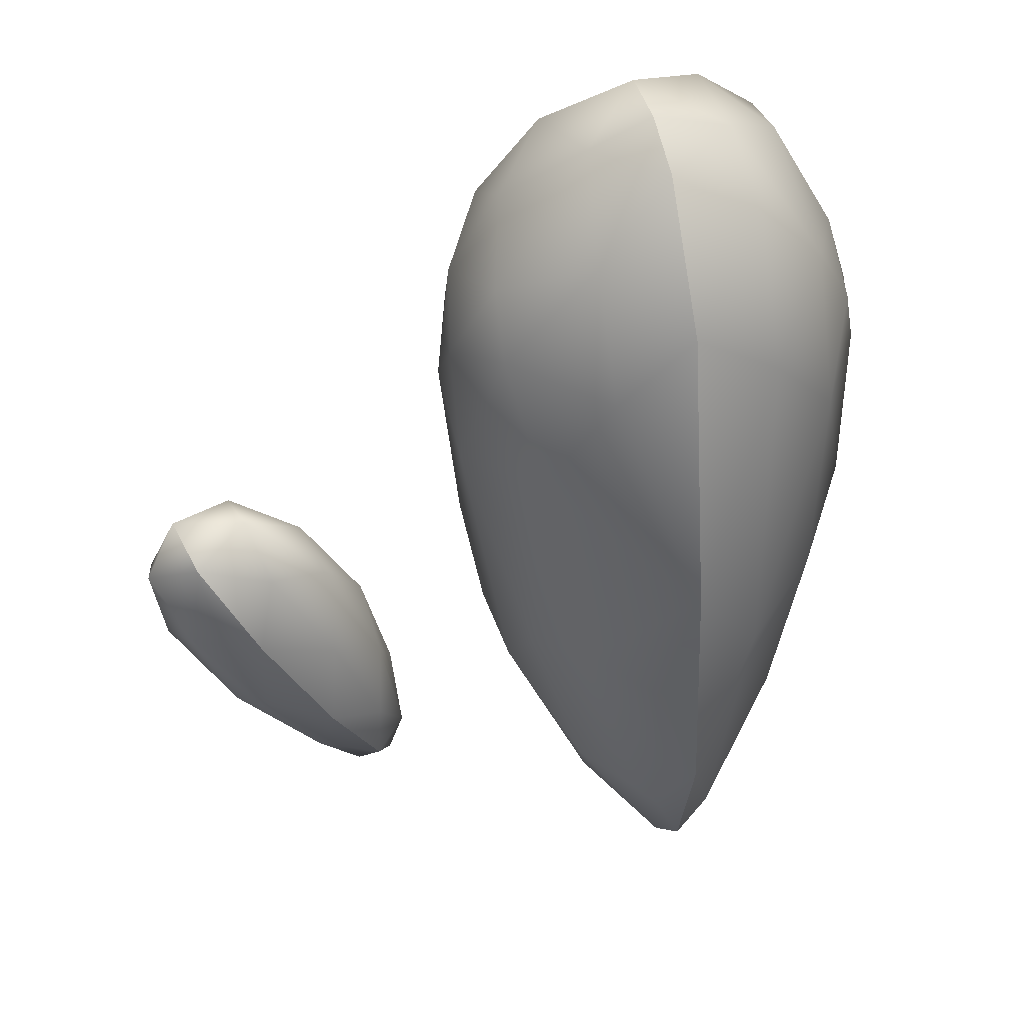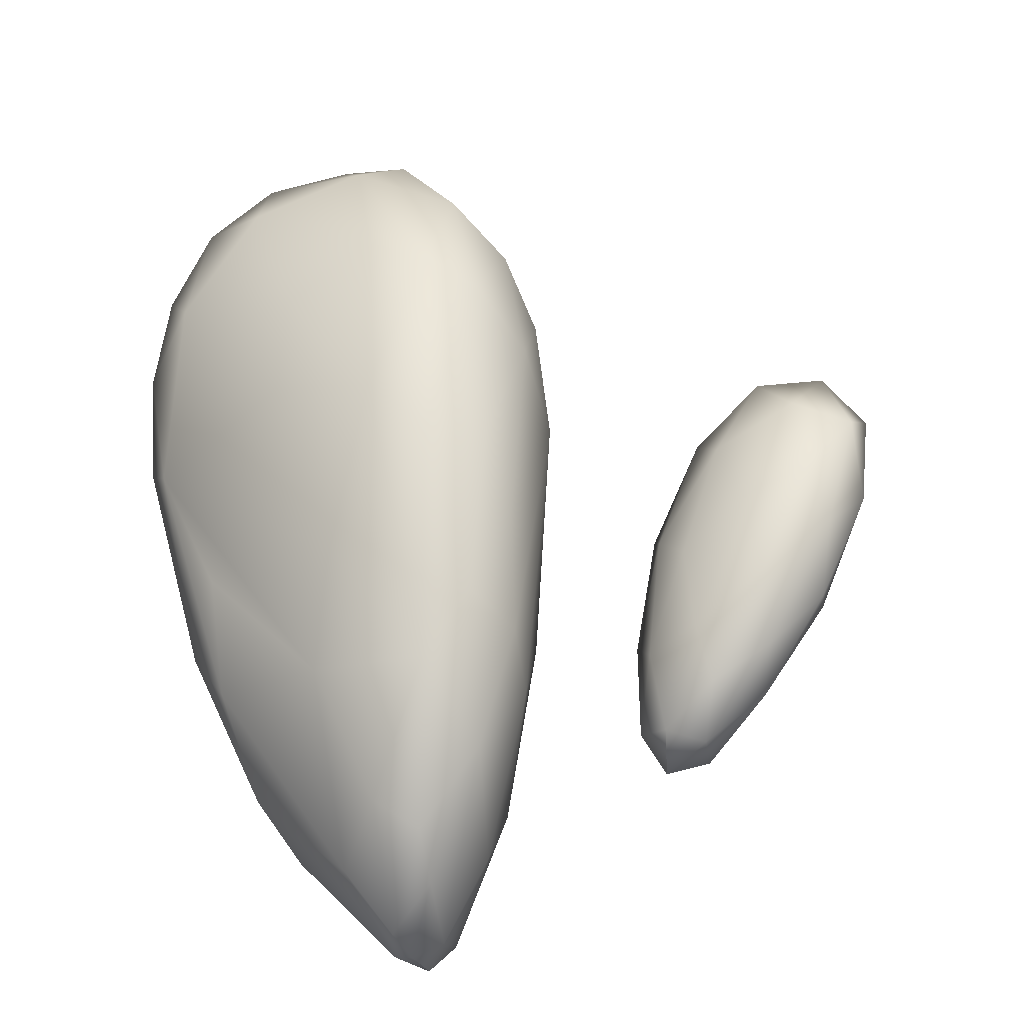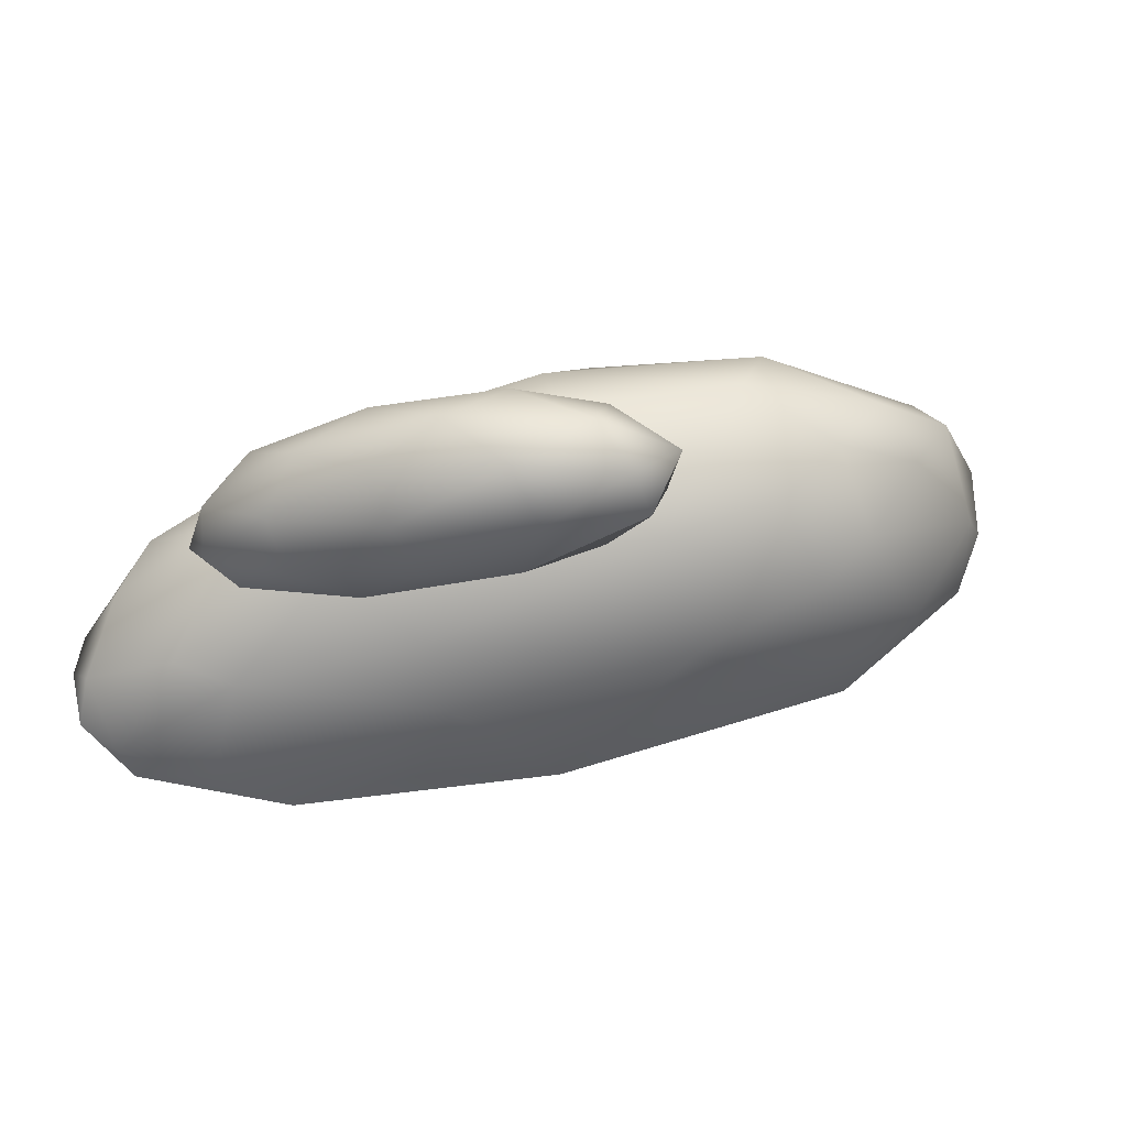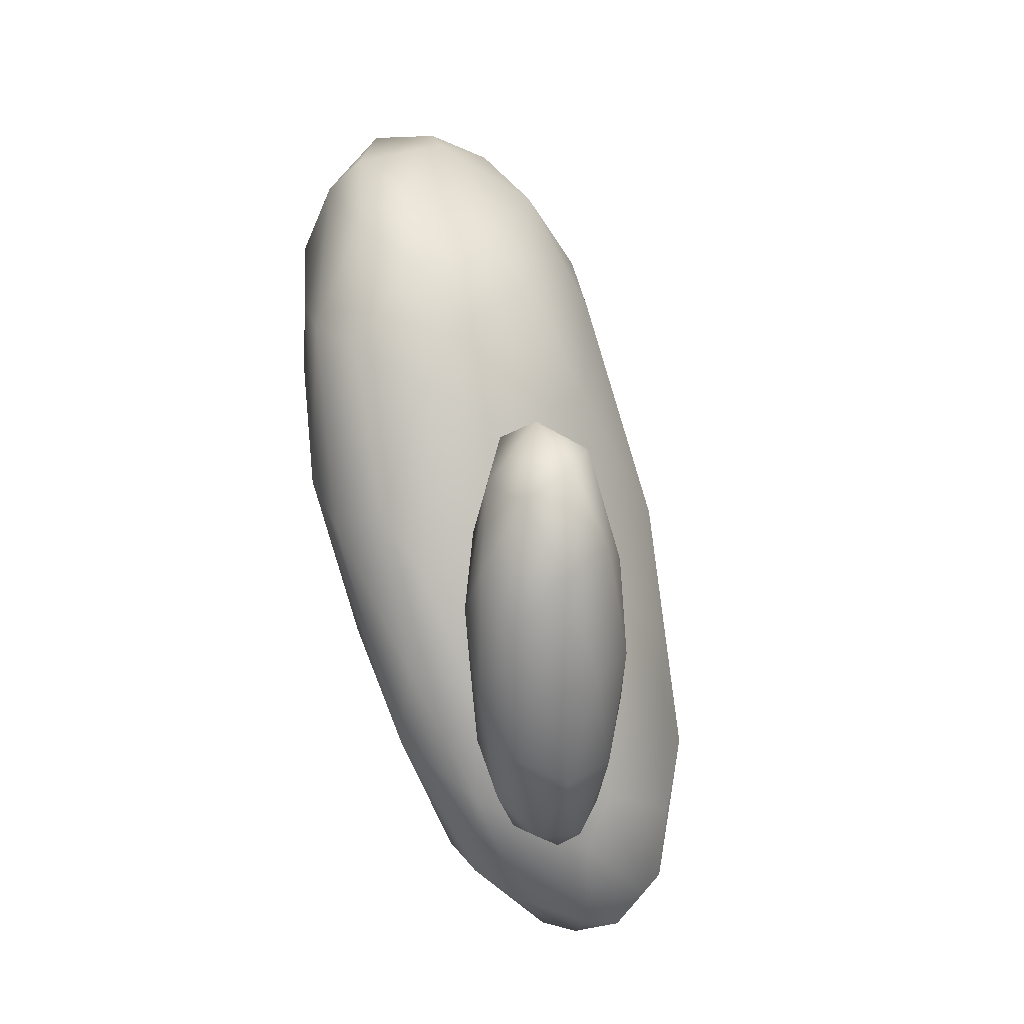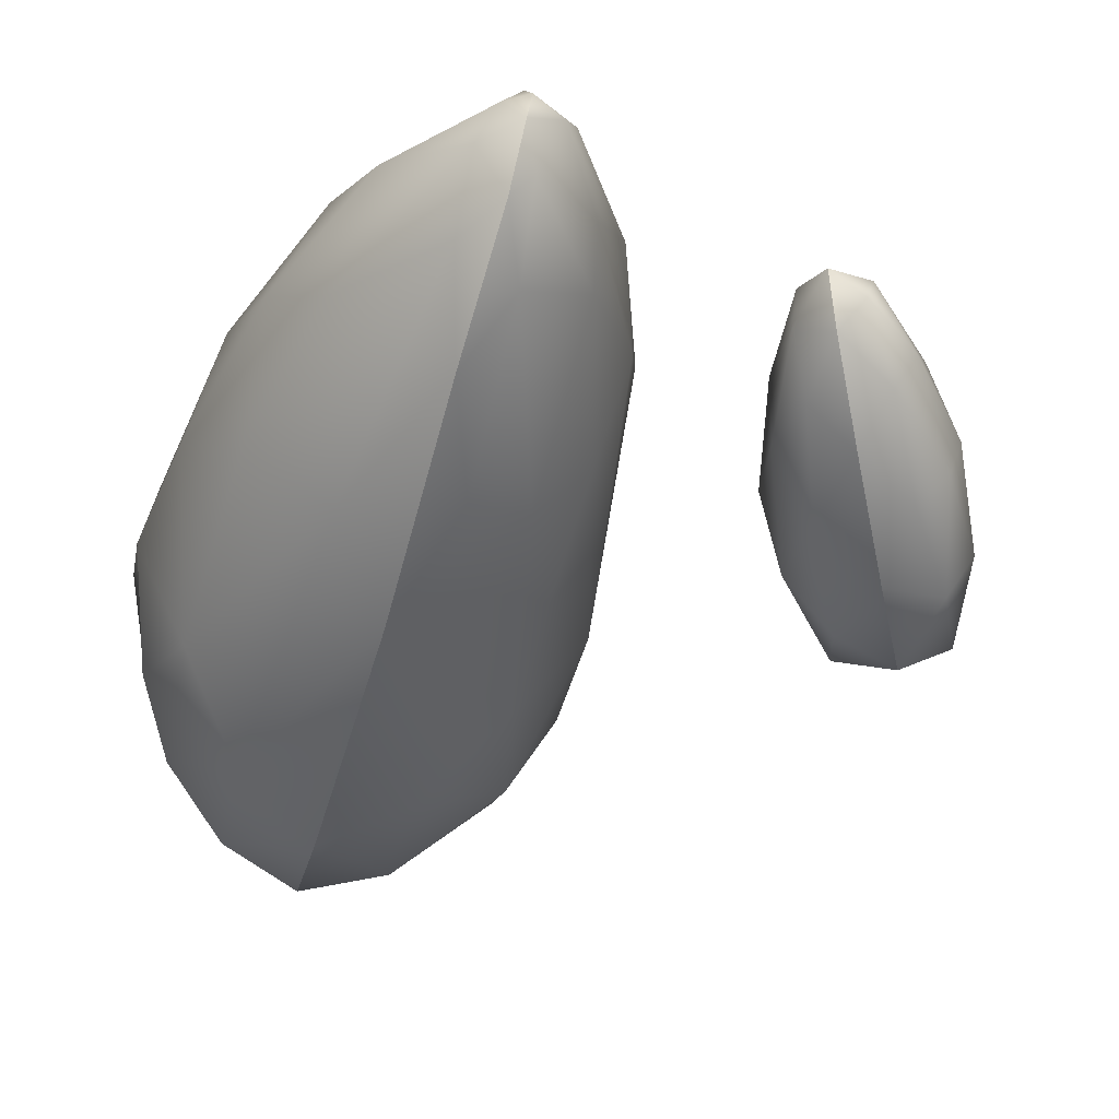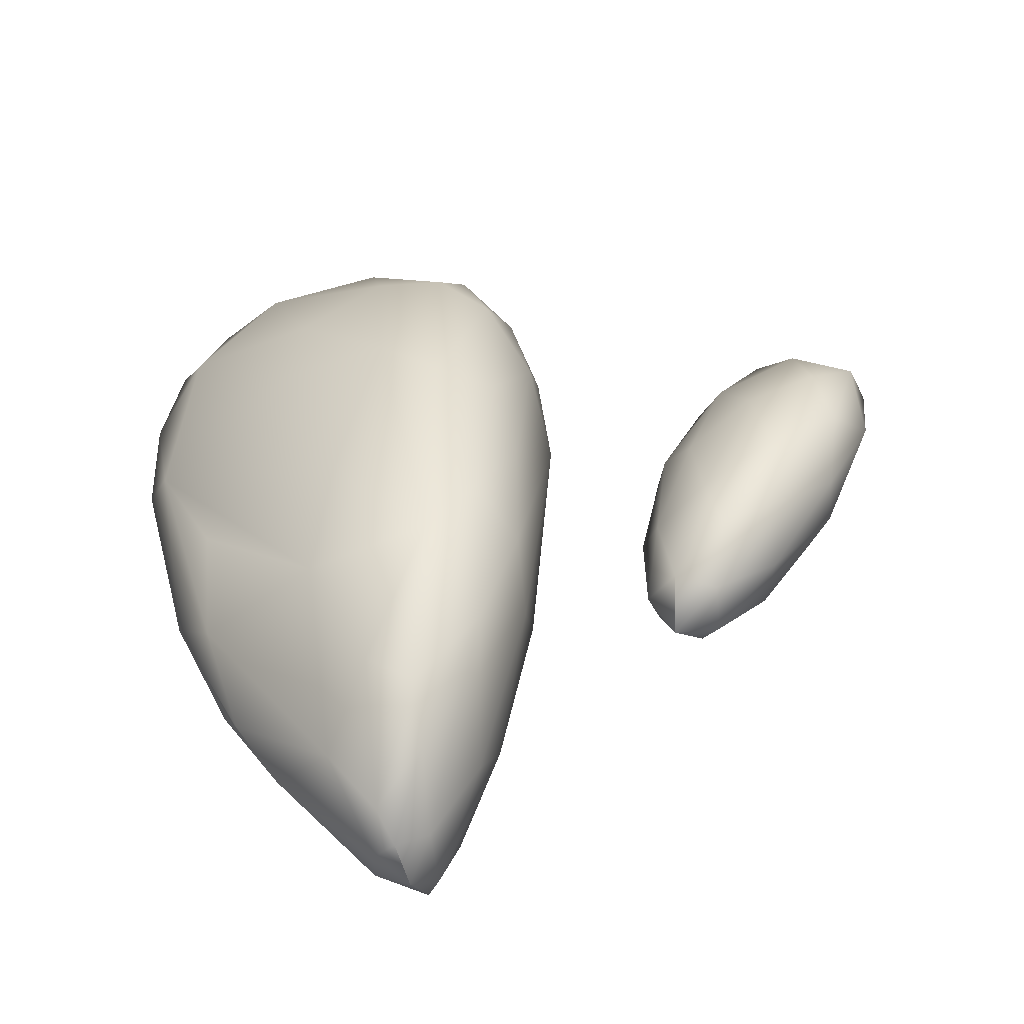
<metadata>
{"format":"obj","ext":"obj","renderer":"f3d","projection":"perspective","resolution":1024,"background":"white","views":[{"elev":49.0,"azim":-14.2,"up":"+Z"},{"elev":-37.7,"azim":-158.2,"up":"+Z"},{"elev":-9.7,"azim":-98.6,"up":"+Y"},{"elev":-6.4,"azim":-99.0,"up":"+Z"},{"elev":-64.4,"azim":164.9,"up":"+Y"},{"elev":-66.7,"azim":-161.3,"up":"+Z"}]}
</metadata>
<code>
g SeedMesh
v 0.02911 0.1268 0.1318
v 0.2988 0.1913 0.543
v -0.02992 0.2146 0.2871
v 0.04827 0.2818 0.5848
v 0.2407 0.2769 0.8248
v 0.02448 0.307 0.7477
v 0.1022 0.3014 0.9788
v -0.1127 0.3144 0.8256
v -0.07148 0.2724 1.044
v 0.1164 0.2352 1.107
v -0.002963 0.1849 1.157
v 0.2178 0.2558 1.014
v 0.1273 0.1011 1.111
v -0.00183 0.08535 1.165
v 0.0004306 -0.008211 1.13
v 0.2341 0.1932 1.012
v 0.2925 0.2404 0.8912
v 0.1316 -0.04642 1.051
v 0.001633 -0.1663 0.9442
v 0.3364 0.2022 0.7588
v 0.2404 -0.0295 0.9436
v 0.1378 -0.1621 0.8501
v -0.006371 -0.3018 0.4999
v 0.319 0.1315 0.8556
v 0.09858 -0.2865 0.3536
v -0.005503 -0.3533 0.09841
v 0.2533 -0.1137 0.6983
v 0.3053 -0.00785 0.8188
v 0.3587 0.06891 0.6481
v 0.3566 0.1247 0.7283
v 0.3477 0.1486 0.5907
v 0.2975 0.03501 0.2739
v 0.3236 -0.02364 0.4317
v 0.2371 -0.1506 0.3616
v 0.03669 -0.3066 -0.05857
v -0.01337 -0.3139 -0.1332
v 0.2528 -0.08423 0.1607
v 0.1746 -0.1902 0.09902
v 0.04087 -0.2379 -0.1662
v -0.01457 -0.2392 -0.2156
v 0.1497 -0.1011 -0.06352
v 0.0195 -0.1828 -0.211
v -0.01848 -0.1648 -0.2276
v -0.009935 -0.1096 -0.2131
v 0.04927 -0.05497 -0.1213
v -0.04651 0.05475 -0.07575
v 0.1999 -0.0373 0.02494
v 0.2286 0.05656 0.1781
v 0.215 0.1448 0.339
v -0.002963 0.1849 1.157
v -0.00183 0.08535 1.165
v -0.1008 0.0856 1.122
v 0.0004306 -0.008211 1.13
v -0.1377 0.2277 1.076
v -0.07148 0.2724 1.044
v -0.1246 -0.06775 1.026
v 0.001633 -0.1663 0.9442
v -0.1184 -0.1704 0.8411
v -0.006371 -0.3018 0.4999
v -0.2371 0.2338 0.9472
v -0.2193 0.151 1.004
v -0.2549 0.03185 0.9237
v -0.2607 -0.04786 0.8485
v -0.2996 0.1558 0.8664
v -0.22 0.3036 0.7708
v -0.1127 0.3144 0.8256
v -0.225 -0.1429 0.6672
v -0.3204 0.007365 0.5966
v -0.3196 0.06816 0.7746
v -0.2876 0.2454 0.726
v -0.3262 0.1336 0.6686
v -0.1251 0.3004 0.5272
v 0.02448 0.307 0.7477
v 0.04827 0.2818 0.5848
v -0.02992 0.2146 0.2871
v -0.1663 0.1543 0.09462
v 0.02911 0.1268 0.1318
v -0.04651 0.05475 -0.07575
v -0.2118 0.2676 0.4415
v -0.2861 0.2007 0.4589
v -0.2979 0.1249 0.3412
v -0.2396 0.148 0.2031
v -0.2093 0.03157 -0.003707
v -0.1087 0.02124 -0.1202
v -0.009935 -0.1096 -0.2131
v -0.276 0.05337 0.1786
v -0.09471 -0.05776 -0.1687
v -0.01848 -0.1648 -0.2276
v -0.06672 -0.1766 -0.2072
v -0.01457 -0.2392 -0.2156
v -0.2547 -0.04623 0.1284
v -0.04187 -0.2805 -0.1596
v -0.01337 -0.3139 -0.1332
v -0.1451 -0.1623 -0.08381
v -0.2358 -0.1407 0.2707
v -0.1637 -0.1953 0.003715
v -0.05882 -0.3171 -0.01791
v -0.005503 -0.3533 0.09841
v -0.1628 -0.2279 0.3172
v -0.06834 -0.3107 0.2866
v -0.5655 0.09677 0.2181
v -0.5728 0.085 0.09113
v -0.4896 0.04731 0.08032
v -0.6699 0.1172 0.2787
v -0.5 0.01893 -0.03629
v -0.6287 0.0996 0.3936
v -0.7522 0.09742 0.4498
v -0.4506 -0.01432 -0.01536
v -0.4759 -0.05277 -0.06651
v -0.5182 0.06476 0.2676
v -0.6932 0.06935 0.5262
v -0.7887 0.03313 0.5359
v -0.4534 -0.06412 0.02539
v -0.5049 -0.1077 0.0001692
v -0.456 0.003117 0.1262
v -0.5837 0.05188 0.4468
v -0.6777 0.005619 0.5374
v -0.7644 -0.04694 0.501
v -0.4971 -0.1053 0.1116
v -0.5818 -0.1299 0.1544
v -0.4805 -0.04708 0.2068
v -0.4963 0.01914 0.3055
v -0.5638 -0.09412 0.2923
v -0.6839 -0.1088 0.3517
v -0.6516 -0.06405 0.4624
v -0.5599 -0.02014 0.4092
v -0.5864 0.05641 0.006339
v -0.5515 -0.01041 -0.05211
v -0.5 0.01893 -0.03629
v -0.5728 0.085 0.09113
v -0.4759 -0.05277 -0.06651
v -0.6855 0.09776 0.1519
v -0.6699 0.1172 0.2787
v -0.6708 0.03881 0.05968
v -0.5362 -0.07604 -0.04833
v -0.5049 -0.1077 0.0001692
v -0.7715 0.1082 0.321
v -0.7522 0.09742 0.4498
v -0.6382 -0.04025 0.02663
v -0.6057 -0.1065 0.05818
v -0.5818 -0.1299 0.1544
v -0.7844 0.06565 0.2358
v -0.8329 0.05968 0.4167
v -0.7887 0.03313 0.5359
v -0.7501 0.003447 0.1503
v -0.7328 -0.0648 0.1781
v -0.688 -0.1169 0.2151
v -0.6839 -0.1088 0.3517
v -0.8259 -0.001749 0.3136
v -0.8422 -0.00894 0.4643
v -0.7644 -0.04694 0.501
v -0.788 -0.0718 0.3589
g SeedMesh_0
f 3 2 1
f 3 4 2
f 4 5 2
f 4 6 5
f 6 7 5
f 8 7 6
f 8 9 7
f 7 9 10
f 9 11 10
f 7 12 5
f 7 10 12
f 11 13 10
f 11 14 13
f 14 15 13
f 10 16 12
f 10 13 16
f 5 12 17
f 12 16 17
f 15 18 13
f 15 19 18
f 5 17 20
f 2 5 20
f 13 21 16
f 13 18 21
f 18 19 22
f 18 22 21
f 22 19 23
f 17 16 24
f 17 24 20
f 16 21 24
f 25 22 23
f 25 23 26
f 21 22 27
f 27 22 25
f 24 21 28
f 21 27 28
f 24 28 29
f 28 27 29
f 20 24 30
f 30 24 29
f 20 30 31
f 31 30 29
f 2 20 31
f 31 29 32
f 2 31 32
f 29 27 33
f 29 33 32
f 33 27 34
f 27 25 34
f 25 26 35
f 35 26 36
f 33 34 37
f 32 33 37
f 34 25 38
f 25 35 38
f 34 38 37
f 39 35 36
f 38 35 39
f 39 36 40
f 41 37 38
f 41 38 39
f 39 40 42
f 41 39 42
f 42 40 43
f 44 42 43
f 42 44 45
f 41 42 45
f 45 44 46
f 45 46 1
f 47 37 41
f 47 41 45
f 32 37 47
f 48 47 45
f 32 47 48
f 48 45 1
f 2 32 48
f 1 2 49
f 2 48 49
f 49 48 1
f 52 51 50
f 52 53 51
f 54 52 50
f 55 54 50
f 52 56 53
f 53 56 57
f 57 56 58
f 58 59 57
f 55 60 54
f 54 61 52
f 60 61 54
f 52 62 56
f 61 62 52
f 56 63 58
f 62 63 56
f 64 62 61
f 64 61 60
f 65 60 55
f 66 65 55
f 58 67 59
f 63 67 58
f 63 68 67
f 69 63 62
f 69 62 64
f 69 68 63
f 70 64 60
f 70 60 65
f 71 69 64
f 68 69 71
f 70 71 64
f 65 66 72
f 72 66 73
f 72 73 74
f 75 72 74
f 75 76 72
f 77 76 75
f 78 76 77
f 79 65 72
f 79 70 65
f 76 79 72
f 80 71 70
f 79 80 70
f 81 71 80
f 81 68 71
f 79 82 80
f 80 82 81
f 76 82 79
f 76 83 82
f 84 76 78
f 84 83 76
f 85 84 78
f 82 86 81
f 86 68 81
f 83 86 82
f 85 87 84
f 87 83 84
f 85 88 87
f 87 88 89
f 89 83 87
f 88 90 89
f 91 68 86
f 83 91 86
f 90 92 89
f 93 92 90
f 89 94 83
f 83 94 91
f 89 92 94
f 91 95 68
f 68 95 67
f 94 96 91
f 92 96 94
f 96 95 91
f 93 97 92
f 92 97 96
f 93 98 97
f 95 99 67
f 95 96 99
f 96 97 99
f 67 99 59
f 59 100 98
f 97 98 100
f 59 99 100
f 97 100 99
f 103 102 101
f 102 104 101
f 103 105 102
f 104 106 101
f 104 107 106
f 108 105 103
f 108 109 105
f 110 103 101
f 101 106 110
f 107 111 106
f 107 112 111
f 113 109 108
f 113 114 109
f 115 108 103
f 110 115 103
f 115 113 108
f 106 111 116
f 110 106 116
f 112 117 111
f 111 117 116
f 112 118 117
f 119 114 113
f 119 120 114
f 115 121 113
f 121 119 113
f 122 115 110
f 110 116 122
f 122 121 115
f 123 120 119
f 123 119 121
f 123 124 120
f 118 124 125
f 118 125 117
f 125 124 123
f 116 126 122
f 126 121 122
f 116 117 126
f 126 123 121
f 125 123 126
f 117 125 126
f 129 128 127
f 129 127 130
f 129 131 128
f 127 132 130
f 130 132 133
f 128 134 127
f 127 134 132
f 131 135 128
f 136 135 131
f 132 137 133
f 137 138 133
f 135 139 128
f 128 139 134
f 136 140 135
f 135 140 139
f 136 141 140
f 132 142 137
f 132 134 142
f 137 143 138
f 142 143 137
f 138 143 144
f 139 145 134
f 134 145 142
f 139 140 146
f 139 146 145
f 141 147 140
f 140 147 146
f 148 147 141
f 145 149 142
f 142 149 143
f 145 146 149
f 143 150 144
f 149 150 143
f 150 151 144
f 152 147 148
f 146 147 152
f 149 146 152
f 151 152 148
f 149 152 150
f 150 152 151

</code>
